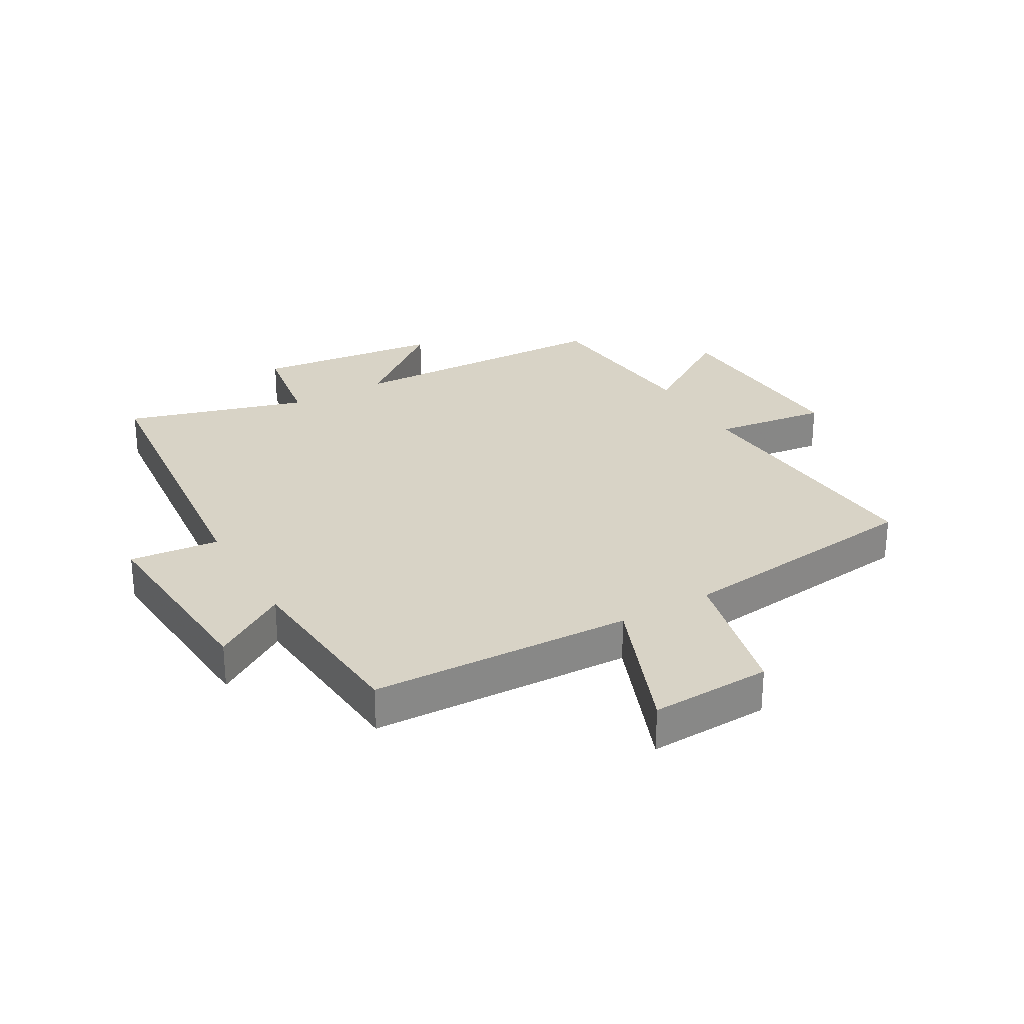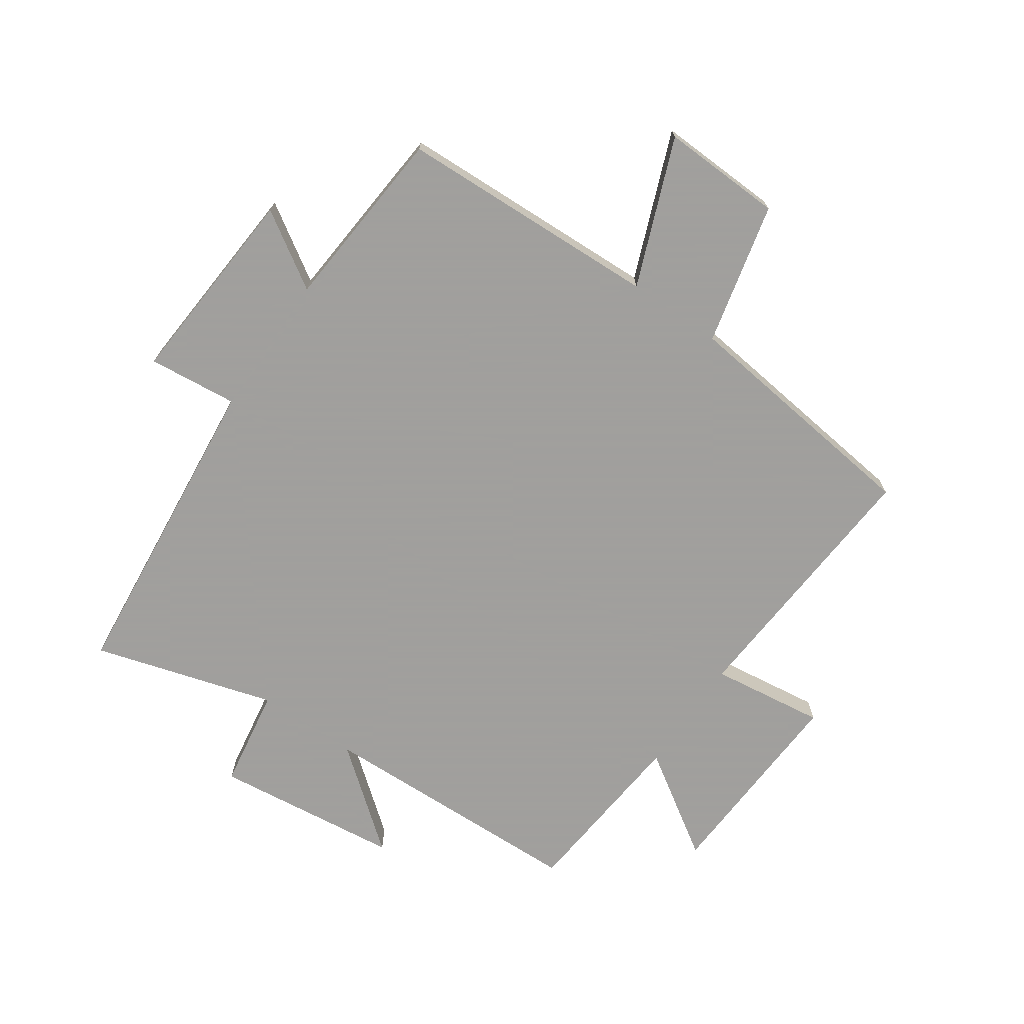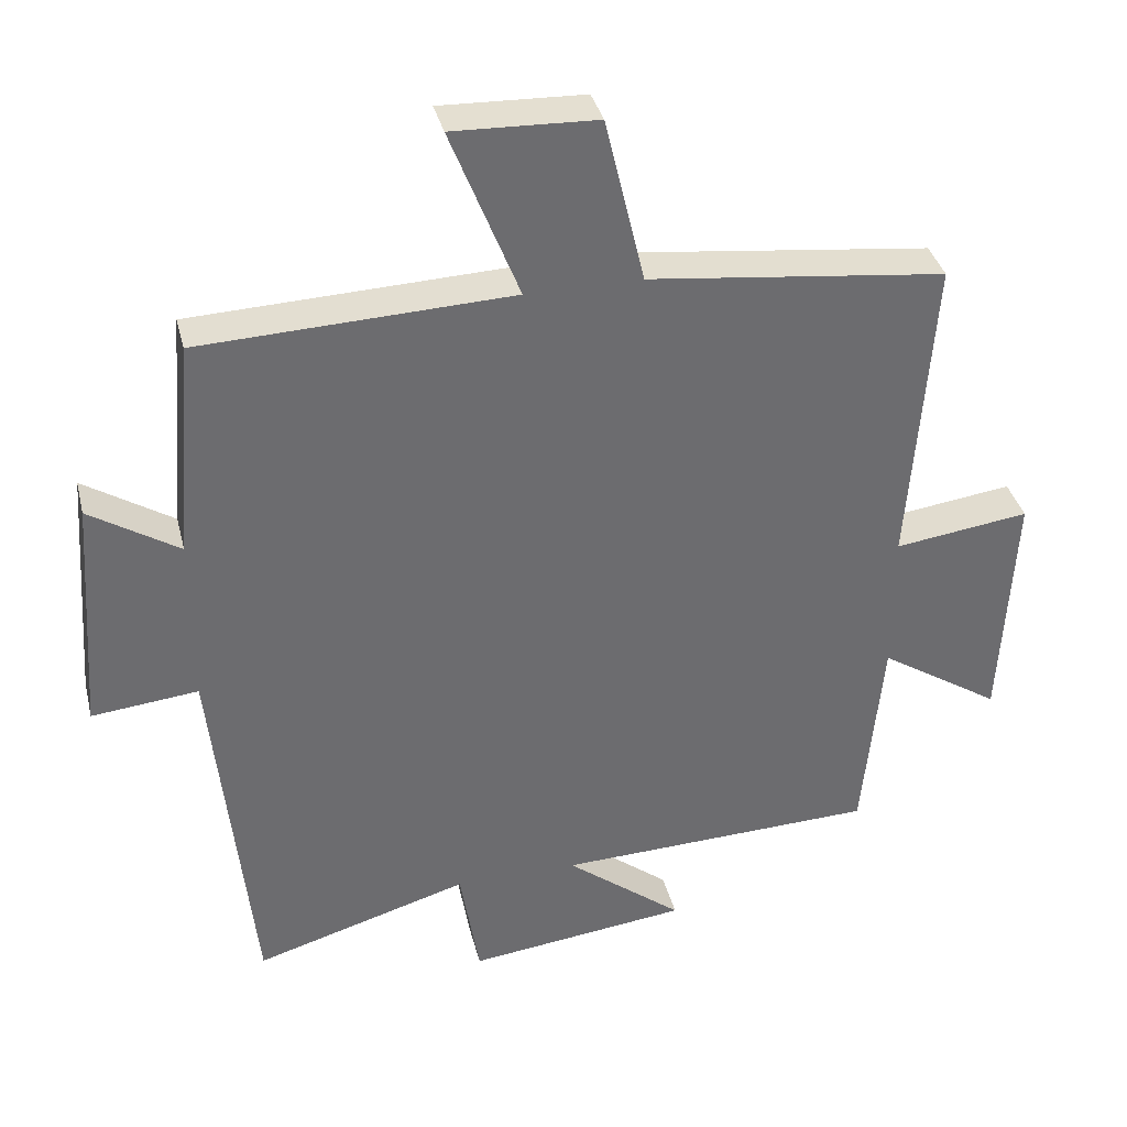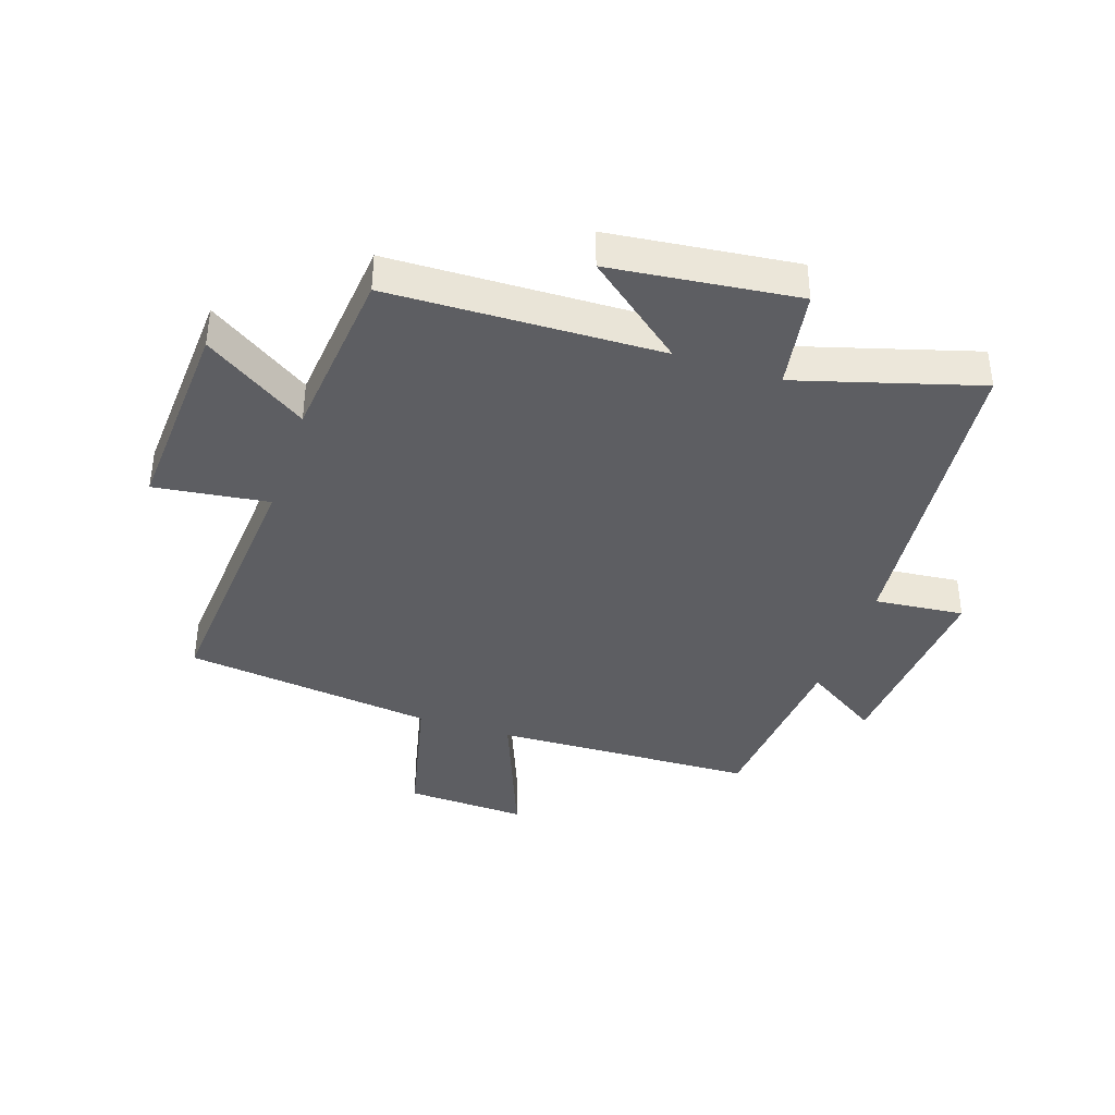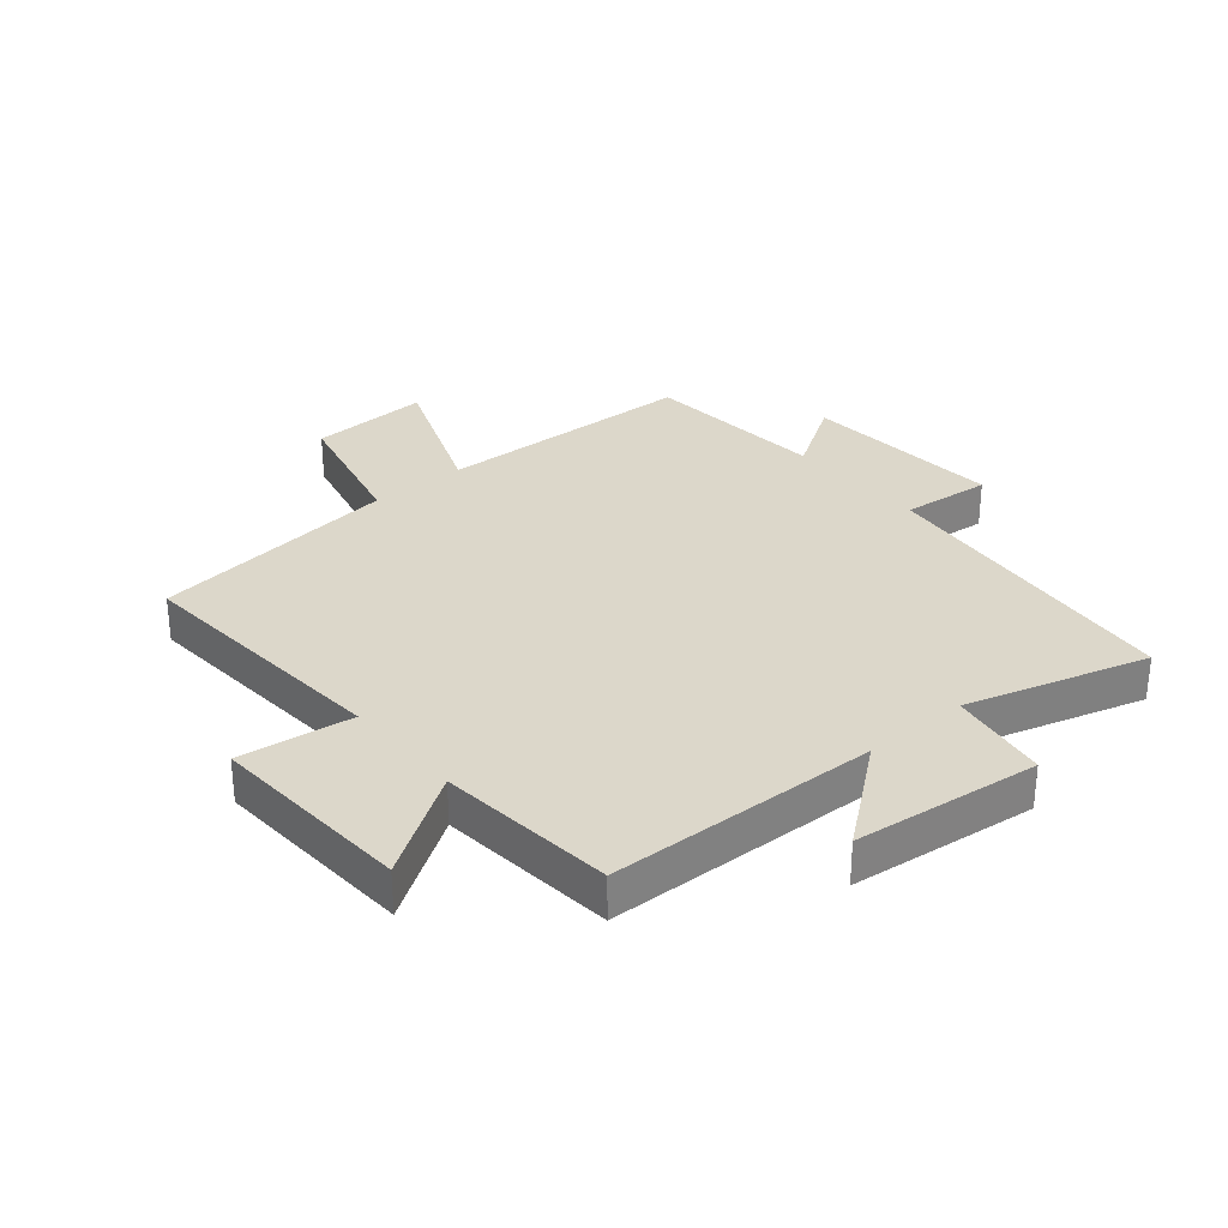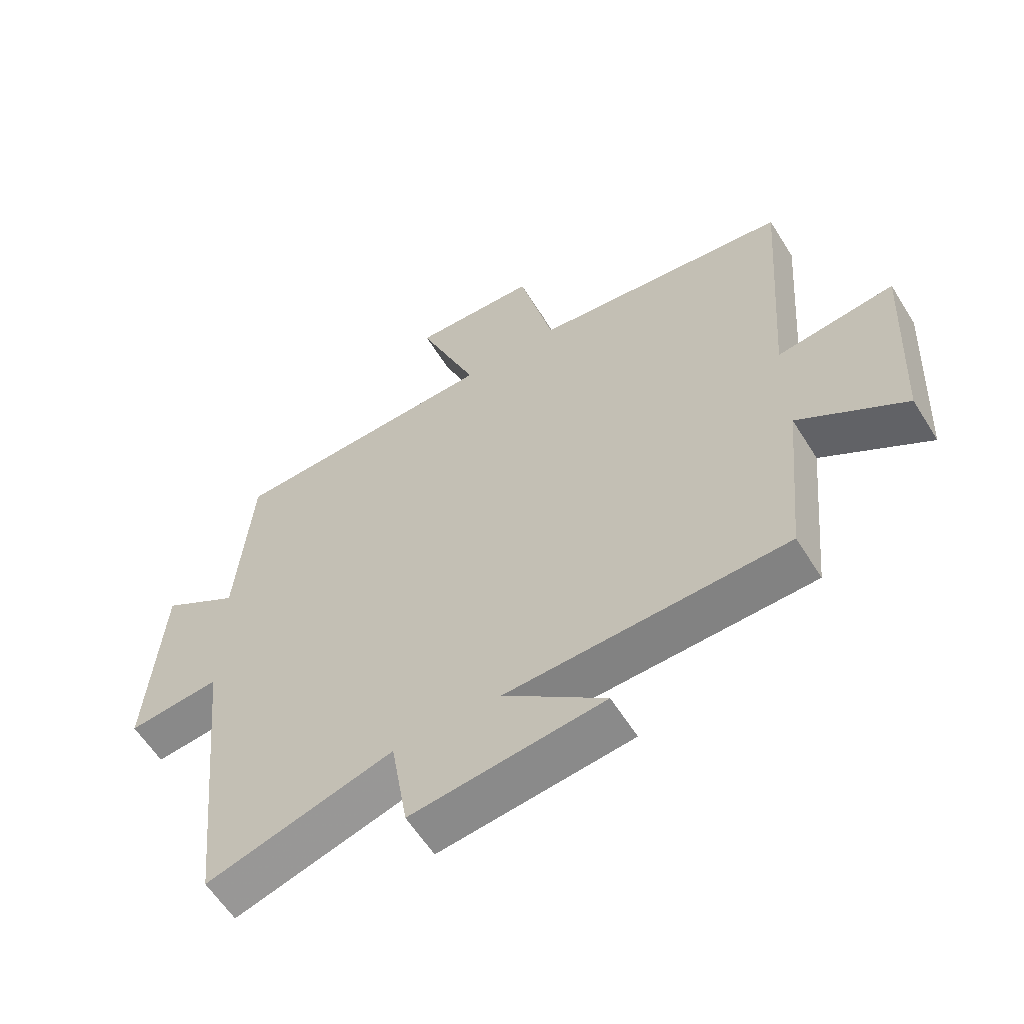
<metadata>
{"format":"obj","ext":"obj","renderer":"f3d","projection":"perspective","resolution":1024,"background":"white","views":[{"elev":28.1,"azim":-29.9,"up":"+Y"},{"elev":-71.5,"azim":-34.6,"up":"+Y"},{"elev":36.6,"azim":-13.7,"up":"+Z"},{"elev":-39.0,"azim":161.4,"up":"+Y"},{"elev":30.8,"azim":139.9,"up":"+Y"},{"elev":-59.6,"azim":31.8,"up":"+Z"}]}
</metadata>
<code>
v -0.446 0.07 -0.588
v -0.5 0.07 -0.062
v -0.648 0.07 -0.077
v -0.624 0.07 0.257
v -0.5 0.07 0.178
v -0.475 0.07 0.484
v -0.042 0.07 0.5
v -0.137 0.07 0.742
v 0.063 0.07 0.734
v 0.118 0.07 0.5
v 0.532 0.07 0.45
v 0.5 0.07 0.009
v 0.688 0.07 0.034
v 0.67 0.07 -0.304
v 0.5 0.07 -0.193
v 0.472 0.07 -0.486
v 0.025 0.07 -0.5
v 0.188 0.07 -0.63
v -0.12 0.07 -0.666
v -0.147 0.07 -0.5
v -0.446 0 -0.588
v -0.5 0 -0.062
v -0.648 0 -0.077
v -0.624 0 0.257
v -0.5 0 0.178
v -0.475 0 0.484
v -0.042 0 0.5
v -0.137 0 0.742
v 0.063 0 0.734
v 0.118 0 0.5
v 0.532 0 0.45
v 0.5 0 0.009
v 0.688 0 0.034
v 0.67 0 -0.304
v 0.5 0 -0.193
v 0.472 0 -0.486
v 0.025 0 -0.5
v 0.188 0 -0.63
v -0.12 0 -0.666
v -0.147 0 -0.5
f 17 18 19 20
f 15 16 17 20
f 15 20 1 2
f 12 13 14 15
f 12 15 2
f 10 11 12 2
f 7 8 9 10
f 7 10 2
f 6 7 2
f 5 6 2
f 2 3 4 5
f 40 39 38 37
f 40 37 36 35
f 22 21 40 35
f 35 34 33 32
f 22 35 32
f 22 32 31 30
f 30 29 28 27
f 22 30 27
f 22 27 26
f 22 26 25
f 25 24 23 22
f 1 21 22 2
f 2 22 23 3
f 3 23 24 4
f 4 24 25 5
f 5 25 26 6
f 6 26 27 7
f 7 27 28 8
f 8 28 29 9
f 9 29 30 10
f 10 30 31 11
f 11 31 32 12
f 12 32 33 13
f 13 33 34 14
f 14 34 35 15
f 15 35 36 16
f 16 36 37 17
f 17 37 38 18
f 18 38 39 19
f 19 39 40 20
f 20 40 21 1

</code>
